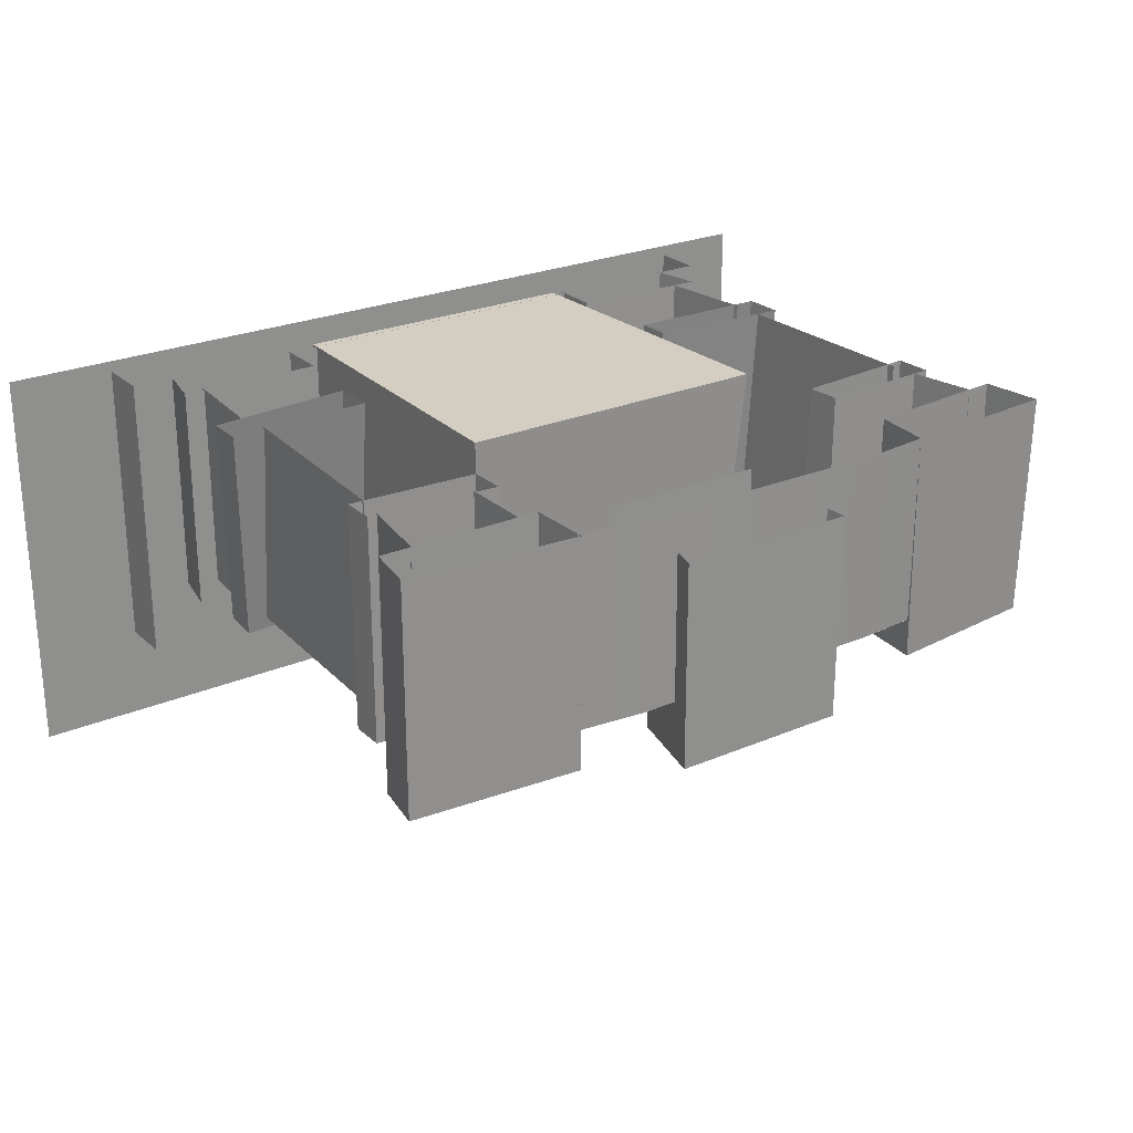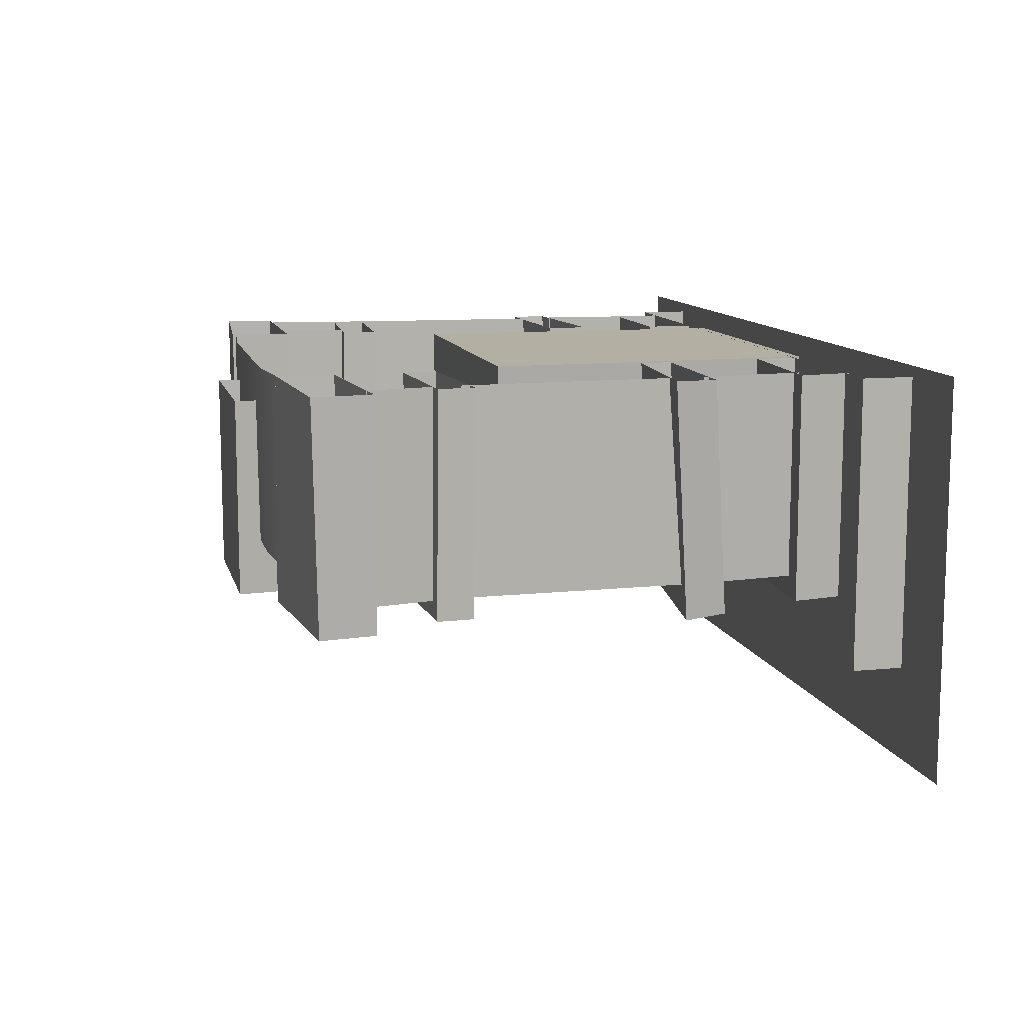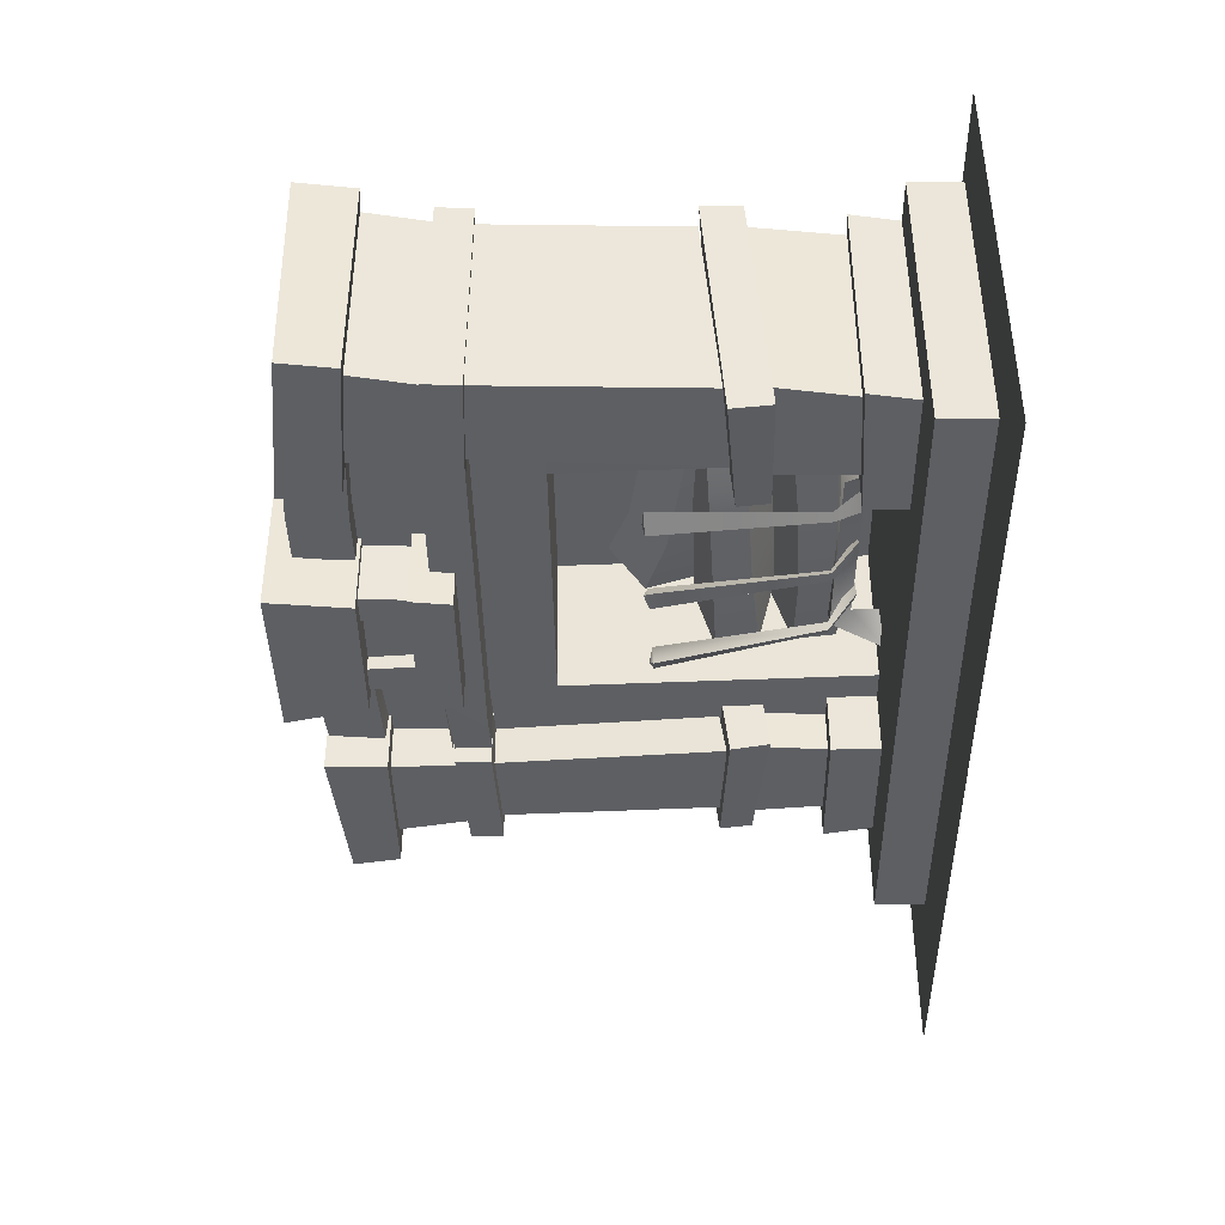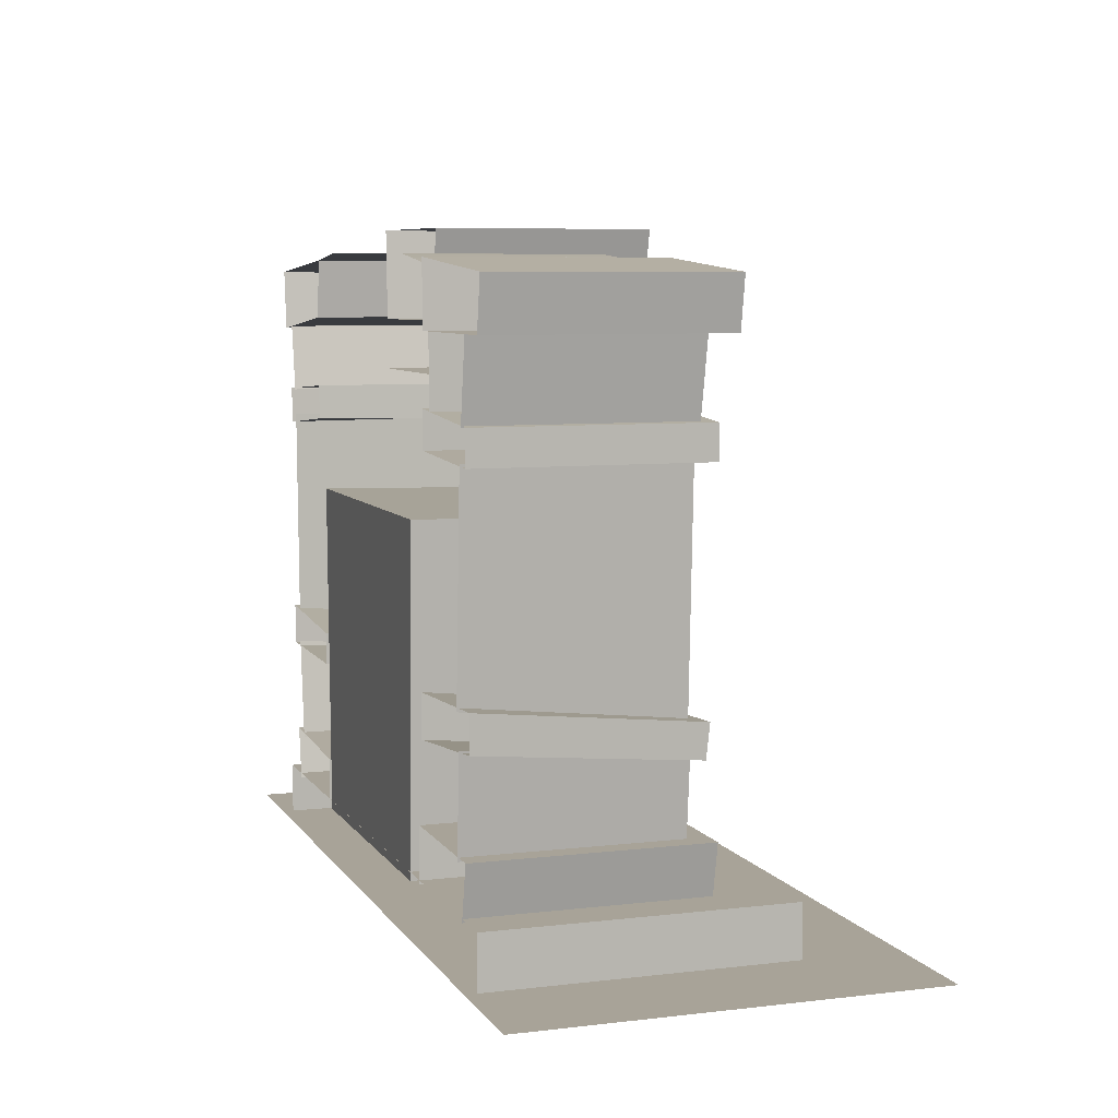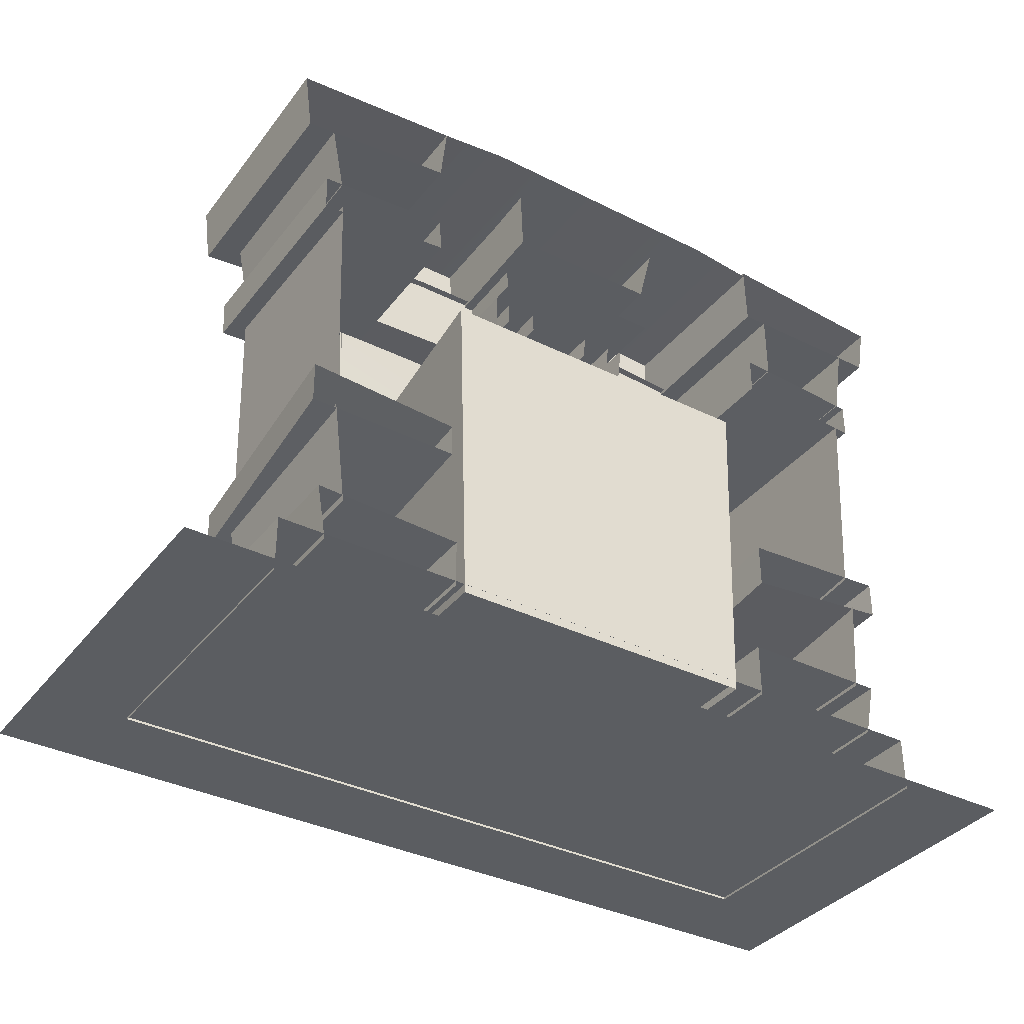
<metadata>
{"format":"obj","ext":"obj","renderer":"f3d","projection":"perspective","resolution":1024,"background":"white","views":[{"elev":24.9,"azim":-35.0,"up":"+Y"},{"elev":11.1,"azim":76.2,"up":"+Y"},{"elev":-40.4,"azim":90.8,"up":"+Y"},{"elev":6.9,"azim":-108.9,"up":"+Z"},{"elev":-36.1,"azim":147.1,"up":"+Z"}]}
</metadata>
<code>
v -0.8794 -3.037 6.789
v 0.9466 -3.037 6.78
v 1.056 -3.037 7.831
v -1.128 -3.037 7.82
v -0.8891 -0.4923 6.788
v 1.013 -0.4926 6.778
v 1.058 -0.4925 7.83
v -1.138 -0.4928 7.819
v -1.128 -3.037 7.82
v 1.056 -3.037 7.831
v 1.058 -0.4925 7.83
v -2.618 -2.362 6.747
v -1.445 -2.334 6.812
v -1.505 -2.334 7.531
v -2.647 -2.322 7.442
v 1.661 -2.334 6.825
v 1.715 -2.334 7.544
v 2.889 -2.334 6.769
v 2.889 -2.334 7.46
v -2.638 -1.921 6.721
v -1.445 -1.921 6.812
v 1.661 -1.921 6.825
v 2.889 -1.921 6.769
v 2.889 -2.334 6.769
v -1.505 0.0006108 7.531
v -2.323 0.0006868 7.434
v -2.333 -2.322 7.464
v 1.661 5.206e-05 7.57
v 2.554 0.0007369 7.477
v 2.554 -2.334 7.48
v -4.305 -2.811 6.708
v -2.325 -2.811 6.708
v -2.307 -2.811 7.49
v -4.413 -2.811 7.329
v -2.325 0.0005907 6.708
v -2.307 0.0005907 7.49
v -4.305 0.0005907 6.708
v -4.413 0.0005907 7.329
v 2.496 -2.805 7.517
v 4.519 -2.815 7.297
v 4.534 0.001796 7.349
v 2.503 0.001856 7.482
v 2.569 -2.806 6.776
v 4.429 -2.815 6.609
v 4.438 0.001792 6.606
v 2.577 0.001846 6.773
v 2.764 -2.548 5.892
v 3.936 -2.56 5.837
v 4.094 -2.558 6.657
v 2.768 -2.545 6.771
v 3.95 0.00159 5.809
v 4.107 0.0016 6.641
v 2.777 -1.99 5.883
v 2.781 -1.987 6.766
v -3.763 -2.6 5.783
v -2.587 -2.593 5.859
v -2.587 -2.611 6.718
v -3.916 -2.619 6.716
v -2.596 0.0135 5.844
v -2.595 0.01337 6.703
v -3.771 0.01344 5.768
v -3.924 0.01331 6.714
v -0.7153 -2.831 5.883
v -0.3381 -2.827 5.9
v -0.408 -2.822 6.888
v -0.7741 -2.825 6.871
v -0.3558 -1.104 5.89
v -0.4257 -1.099 6.877
v -0.733 -1.108 5.873
v -0.7917 -1.102 6.861
v -0.468 -2.633 6.163
v 0.508 -2.633 6.163
v 0.5397 -2.633 6.82
v -0.4884 -2.633 6.819
v 0.439 -2.808 5.934
v 0.8159 -2.813 5.912
v 0.8499 -2.821 6.901
v 0.4841 -2.816 6.923
v 0.8403 -1.09 5.924
v 0.8743 -1.098 6.914
v 0.4635 -1.085 5.947
v 0.5086 -1.093 6.936
v -2.63 -2.008 5.853
v -0.7103 -2.008 5.965
v -0.7532 -2.008 6.854
v -2.63 -2.008 6.779
v 0.7922 -2.008 5.95
v 2.889 -2.008 5.88
v 2.889 -2.008 6.804
v 0.8216 -2.008 6.856
v -3.888 -2.76 5.36
v -2.293 -2.76 5.432
v -2.293 -2.76 5.882
v -3.888 -2.76 5.775
v -2.293 0.0002844 5.432
v -2.293 0.0002844 5.882
v -3.888 0.0002844 5.36
v -3.888 0.0002844 5.775
v -2.304 -2.548 5.42
v -1.772 -2.569 5.456
v -1.301 -2.569 5.967
v -2.304 -2.548 5.892
v 2.19 -2.569 5.465
v 1.617 -2.569 5.969
v 2.889 -2.569 5.465
v 2.889 -2.569 5.899
v -2.667 -2.008 5.42
v -1.772 -2.008 5.456
v -1.772 -2.57 5.456
v -2.678 -2.57 5.42
v 2.19 -2.008 5.465
v 2.19 -2.569 5.465
v 2.889 -2.008 5.465
v 2.889 -2.569 5.465
v -1.301 -2.008 5.967
v -2.284 -2.008 5.891
v -2.281 -2.57 5.912
v -1.301 -2.57 5.967
v 1.617 -2.008 5.969
v 1.617 -2.569 5.969
v 2.889 -2.008 5.899
v 2.889 -2.569 5.899
v -0.8684 -3.037 5.677
v 0.9922 -3.037 5.677
v 1.049 -3.037 6.189
v -0.8859 -3.037 6.187
v 1.056 -1.051 5.677
v 1.063 -1.051 6.189
v -0.8684 -1.051 5.677
v -0.925 -1.051 6.187
v 1.063 -0.4739 6.189
v -0.925 -0.4739 6.187
v 2.544 0.00154 5.504
v 4.143 0.001478 5.367
v 4.125 -2.766 5.39
v 2.534 -2.755 5.461
v 4.151 -2.765 5.84
v 2.558 -2.754 5.922
v 4.16 0.001482 5.817
v 2.568 0.001544 5.918
v 2.669 -2.557 2.612
v 3.846 -2.556 2.713
v 3.92 -2.55 5.49
v 2.82 -2.551 5.537
v 3.844 0.00161 2.909
v 3.918 0.001648 5.487
v 2.667 -2.009 2.688
v 2.818 -2.002 5.475
v -3.566 -2.56 2.589
v -2.39 -2.557 2.535
v -2.613 -2.548 5.467
v -3.712 -2.551 5.402
v -2.394 -2.001 2.613
v -2.618 -1.966 5.462
v -3.57 0.01335 2.822
v -3.716 0.01342 5.397
v -2.584 -2.008 4.616
v 2.797 -2.008 4.615
v 2.841 -2.008 5.468
v -2.629 -2.008 5.459
v -2.332 -2.008 0.5685
v -1.646 -1.969 0.5584
v -1.759 -2.008 4.622
v 2.121 -1.969 0.5584
v 2.591 -2.008 0.5794
v 2.017 -2.008 4.622
v -1.646 -0.0001362 0.5584
v 2.121 -0.0001362 0.5584
v 2.236 0.0002723 4.642
v -1.795 -0.0001362 4.642
v -1.646 -1.969 0.5584
v 2.121 -1.969 0.5584
v -3.819 -2.665 2.184
v -2.175 -2.62 2.008
v -2.175 -2.697 2.504
v -3.819 -2.712 2.596
v -2.175 0.00178 2.269
v -2.175 0.001584 2.795
v -3.993 0.001792 2.445
v -3.993 0.0015 2.888
v 2.325 -2.781 2.163
v 3.964 -2.925 2.185
v 3.968 -2.983 2.683
v 2.328 -2.826 2.556
v 4.135 0.0004245 2.412
v 4.139 8.01e-05 2.91
v 2.323 0.001374 2.393
v 2.325 0.001101 2.786
v 2.519 -2.558 1.15
v 3.693 -2.557 1.199
v 3.847 -2.548 2.236
v 2.524 -2.548 2.212
v 3.691 -0.0001161 1.187
v 3.845 -5.807e-05 2.471
v 2.517 -1.987 1.155
v 2.521 -1.977 2.291
v -3.56 -2.552 1.24
v -2.382 -2.552 1.24
v -2.317 -2.552 2.045
v -3.649 -2.552 2.195
v -2.382 -1.993 1.24
v -2.317 -1.993 2.131
v -3.56 0.01235 1.24
v -3.649 0.01235 2.429
v -3.681 -2.811 0.6194
v -2.04 -2.811 0.6194
v -2.04 -2.811 1.285
v -3.821 -2.811 1.285
v -2.04 -0.0002323 0.6194
v -2.04 -0.0002323 1.285
v -3.681 -0.0002323 0.6194
v -3.821 -0.0002323 1.285
v 2.24 -2.811 0.6043
v 3.886 -2.811 0.6043
v 3.997 -2.811 1.27
v 2.24 -2.811 1.181
v 3.997 0.001522 1.27
v 2.24 0.001522 1.181
v 3.886 0.001522 0.6043
v 2.24 0.001522 0.6043
v -4.215 -3.631 0.6631
v 4.443 -3.631 0.6631
v 4.443 0.001846 0.6631
v -4.215 0.001722 0.6631
v -4.215 0.001722 -0.002929
v -4.215 -3.631 -0.002929
v -4.215 -3.631 0.6631
v -4.215 -3.631 -0.002929
v 4.443 -3.631 -0.002929
v -4.215 -3.631 0.6631
v 4.443 -3.631 -0.002929
v 4.443 0.001846 -0.002929
v -0.9265 -0.4763 3.98
v -1.255 -0.8669 3.523
v -0.2806 -1.059 3.267
v -0.09586 -0.6535 3.719
v -1.281 -0.6203 2.807
v -0.3027 -0.8407 2.853
v 1.015 -1.071 3.073
v 0.9486 -0.6647 3.555
v 0.9935 -0.8582 2.667
v 1.915 -0.9862 3.007
v 1.85 -0.5501 3.544
v 1.89 -0.7396 2.539
v -1.249 -0.9865 2.914
v -1.486 -1.614 2.666
v -0.3244 -1.642 2.718
v -0.3212 -1.042 2.928
v -1.361 -1.625 2.138
v -0.2562 -1.652 2.25
v -1.152 -0.7401 1.89
v -0.2401 -0.7944 1.942
v 1.027 -1.407 2.788
v 0.7703 -0.8565 2.979
v 1.094 -1.416 2.331
v 0.8487 -0.6083 2.014
v 1.934 -1.131 2.848
v 1.658 -0.5301 3.072
v 2.01 -1.142 2.32
v 1.755 -0.2837 1.965
v 1.723 -0.6979 1.053
v 1.996 -1.274 1.318
v 0.9519 -1.519 1.286
v 0.8258 -0.9393 1.057
v 1.929 -1.282 1.848
v 0.8921 -1.526 1.754
v 1.59 -0.4381 2.153
v 0.707 -0.6789 2.036
v -0.4198 -1.562 1.231
v -0.2813 -0.9782 1.019
v -0.4785 -1.569 1.69
v -0.3977 -0.7178 1.977
v -1.45 -1.476 1.179
v -1.218 -0.8401 0.9314
v -1.517 -1.484 1.708
v -1.392 -0.5804 2.031
v 1.23 -1.569 1.048
v 0.9995 -1.42 1.05
v 1.203 -1.897 1.39
v 1.312 -1.968 1.389
v 0.9675 -1.672 1.035
v 1.188 -2.017 1.383
v 1.332 -2.031 3.549
v 1.585 -2.195 3.547
v 1.297 -2.308 3.533
v 1.391 -2.222 3.566
v 1.812 -1.688 0.6011
v 1.769 -1.05 0.6184
v 1.391 -1.35 1.256
v 1.409 -1.614 1.249
v 1.308 -1.407 0.6478
v 1.328 -1.475 0.9725
v -0.9947 -1.442 1.302
v -0.9768 -1.705 1.294
v -0.8867 -1.557 1.03
v -1.277 -1.361 0.6338
v -1.243 -1.863 0.6201
v -0.8464 -1.589 0.6946
v 0.3587 -2.36 3.487
v 0.2289 -2.157 3.495
v 0.2478 -2.285 3.552
v 0.09551 -2.361 3.48
v 0.4306 -1.642 1.022
v 0.2883 -1.423 1.031
v 0.2662 -1.937 1.363
v 0.3339 -2.041 1.359
v 0.1445 -1.643 1.014
v 0.1978 -2.041 1.355
v -0.8923 -2.369 3.431
v -0.8922 -2.114 3.446
v -0.9685 -2.287 3.488
v -1.142 -2.243 3.432
v -0.455 -1.676 0.9966
v -0.4549 -1.422 1.011
v -0.7518 -1.865 1.34
v -0.7519 -1.986 1.333
v -0.7027 -1.55 0.9971
v -0.8697 -1.926 1.334
v -4.687 -3.888 -9.086e-08
v 4.687 -3.888 -9.086e-08
v 4.687 -3.888 8.005
v -4.687 -3.888 8.005
v 4.687 0.2324 8.005
v -4.687 0.2324 8.005
v 4.687 0.2324 -9.086e-08
v -4.687 0.2324 -9.086e-08
v -5.542 -4.787 0.025
v 5.542 -4.787 0.025
v 5.542 0.1384 0.025
v -5.542 0.1384 0.025
g FireplaceSquare
f 1 2 3 4
f 5 6 2 1
f 2 6 7 3
f 5 1 4 8
f 9 10 11 8
f 12 13 14 15
f 13 16 17 14
f 16 18 19 17
f 20 21 13 12
f 21 22 16 13
f 22 23 24 16
f 25 26 27 14
f 28 25 14 17
f 29 28 17 30
f 31 32 33 34
f 32 35 36 33
f 37 31 34 38
f 37 35 32 31
f 34 33 36 38
f 39 40 41 42
f 43 44 40 39
f 44 45 41 40
f 46 43 39 42
f 46 45 44 43
f 47 48 49 50
f 48 51 52 49
f 53 47 50 54
f 55 56 57 58
f 56 59 60 57
f 61 55 58 62
f 63 64 65 66
f 64 67 68 65
f 69 63 66 70
f 71 72 73 74
f 75 76 77 78
f 76 79 80 77
f 81 75 78 82
f 83 84 85 86
f 87 88 89 90
f 91 92 93 94
f 92 95 96 93
f 97 91 94 98
f 97 95 92 91
f 94 93 96 98
f 99 100 101 102
f 100 103 104 101
f 103 105 106 104
f 107 108 109 110
f 108 111 112 109
f 111 113 114 112
f 115 116 117 118
f 119 115 118 120
f 121 119 120 122
f 123 124 125 126
f 124 127 128 125
f 129 123 126 130
f 126 125 131 132
f 129 127 124 123
f 133 134 135 136
f 136 135 137 138
f 135 134 139 137
f 133 136 138 140
f 138 137 139 140
f 141 142 143 144
f 142 145 146 143
f 147 141 144 148
f 149 150 151 152
f 150 153 154 151
f 155 149 152 156
f 157 158 159 160
f 161 162 163 157
f 164 165 158 166
f 167 168 169 170
f 163 171 167 170
f 166 163 170 169
f 172 166 169 168
f 173 174 175 176
f 174 177 178 175
f 179 173 176 180
f 179 177 174 173
f 176 175 178 180
f 181 182 183 184
f 182 185 186 183
f 187 181 184 188
f 187 185 182 181
f 184 183 186 188
f 189 190 191 192
f 190 193 194 191
f 195 189 192 196
f 197 198 199 200
f 198 201 202 199
f 203 197 200 204
f 205 206 207 208
f 206 209 210 207
f 211 205 208 212
f 208 207 210 212
f 213 214 215 216
f 216 215 217 218
f 214 219 217 215
f 220 213 216 218
f 221 222 223 224
f 225 226 227 224
f 228 229 222 230
f 231 232 223 222
f 233 234 235 236
f 234 237 238 235
f 236 235 239 240
f 235 238 241 239
f 240 239 242 243
f 239 241 244 242
f 245 246 247 248
f 246 249 250 247
f 249 251 252 250
f 248 247 253 254
f 247 250 255 253
f 250 252 256 255
f 254 253 257 258
f 253 255 259 257
f 255 256 260 259
f 261 262 263 264
f 262 265 266 263
f 265 267 268 266
f 264 263 269 270
f 263 266 271 269
f 266 268 272 271
f 270 269 273 274
f 269 271 275 273
f 271 272 276 275
f 277 278 279 280
f 278 281 282 279
f 281 277 280 282
f 280 279 283 284
f 279 282 285 283
f 282 280 284 285
f 283 285 286
f 285 284 286
f 284 283 286
f 287 288 289 290
f 291 287 290 292
f 290 289 293 294
f 292 290 294 295
f 294 293 296 297
f 295 294 297 298
f 299 300 301
f 300 302 301
f 302 299 301
f 303 304 305 306
f 304 307 308 305
f 307 303 306 308
f 306 305 300 299
f 305 308 302 300
f 308 306 299 302
f 309 310 311
f 310 312 311
f 312 309 311
f 313 314 315 316
f 314 317 318 315
f 317 313 316 318
f 316 315 310 309
f 315 318 312 310
f 318 316 309 312
g collision_FireplaceSq
f 319 320 321 322
f 322 321 323 324
f 324 323 325 326
f 326 325 320 319
f 320 325 323 321
f 326 319 322 324
g pPlane1
f 327 328 329 330

</code>
